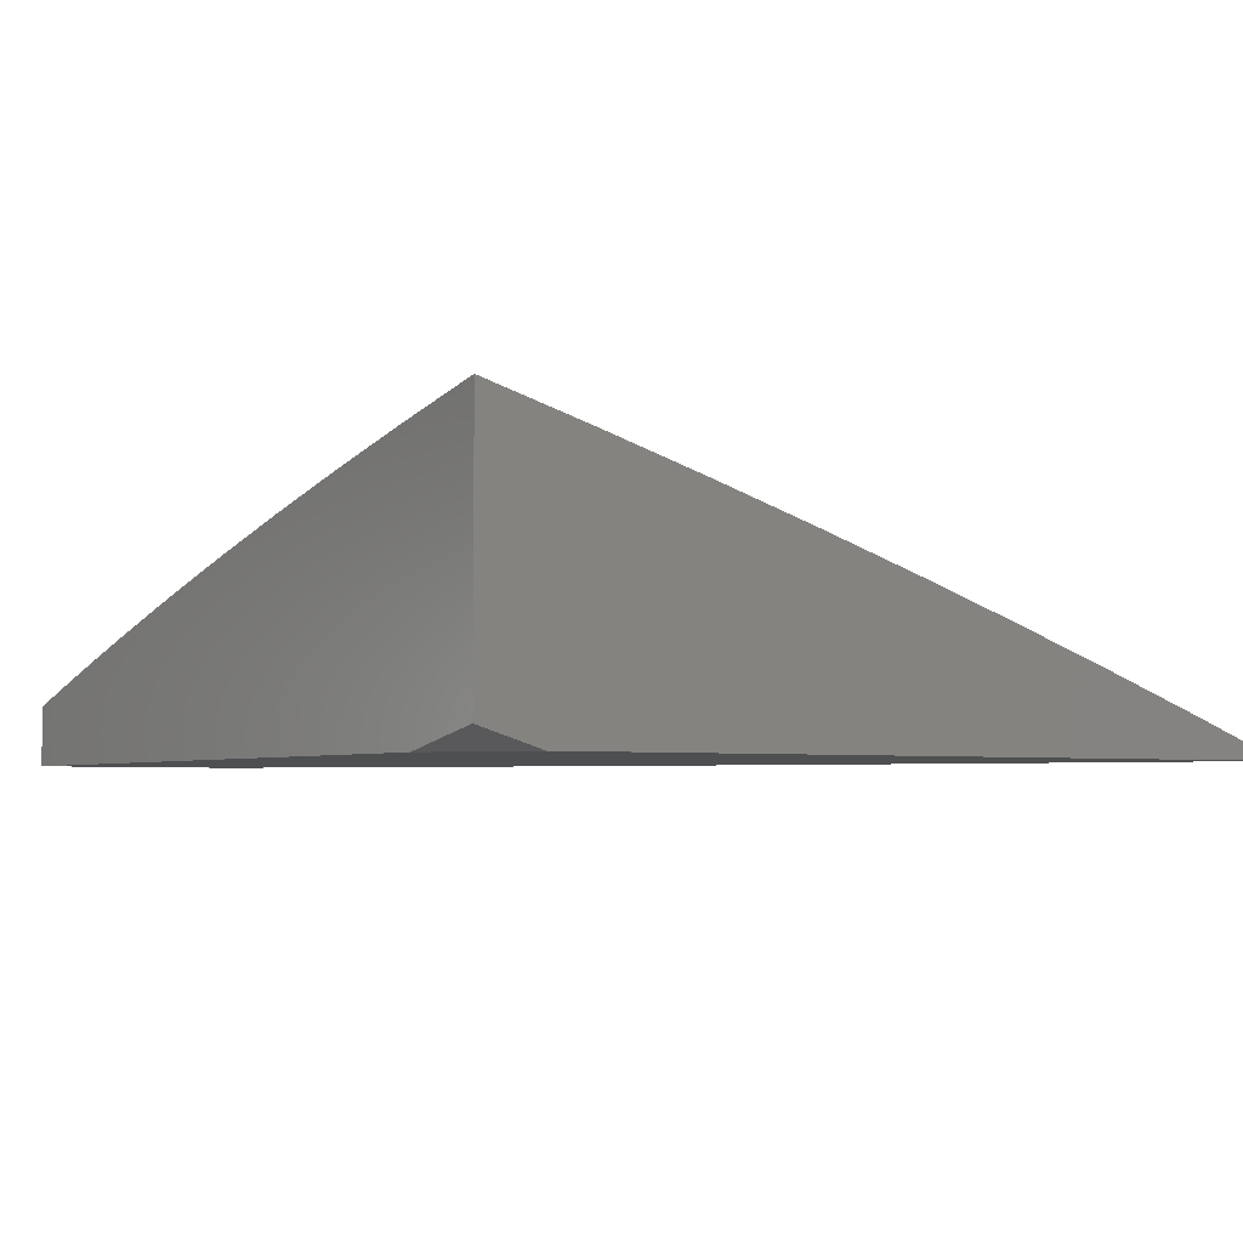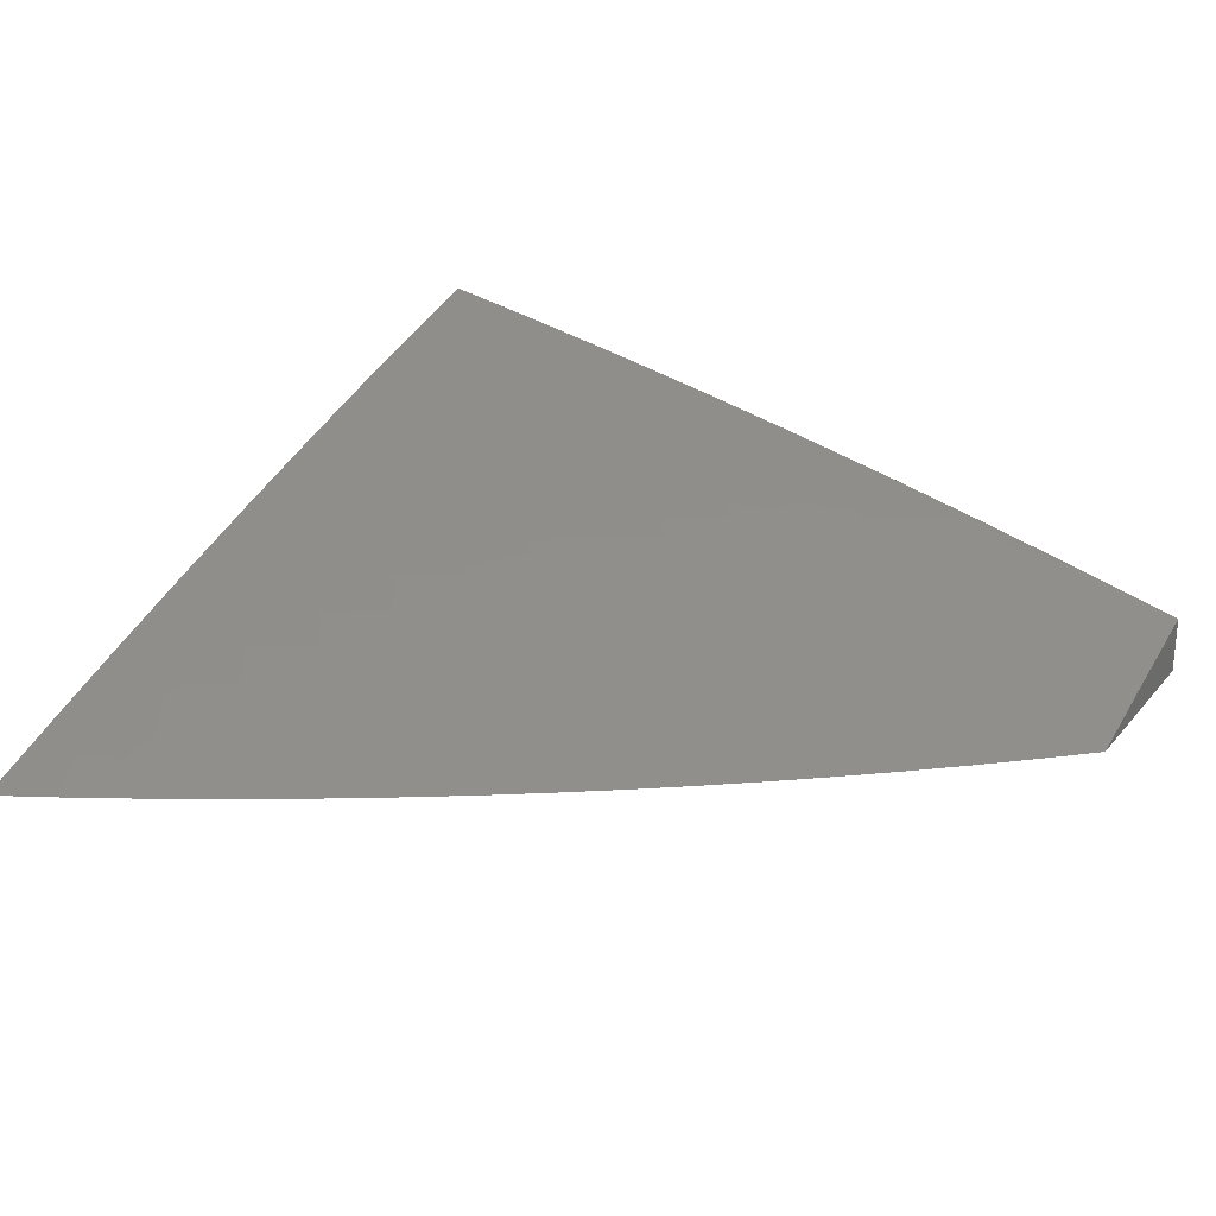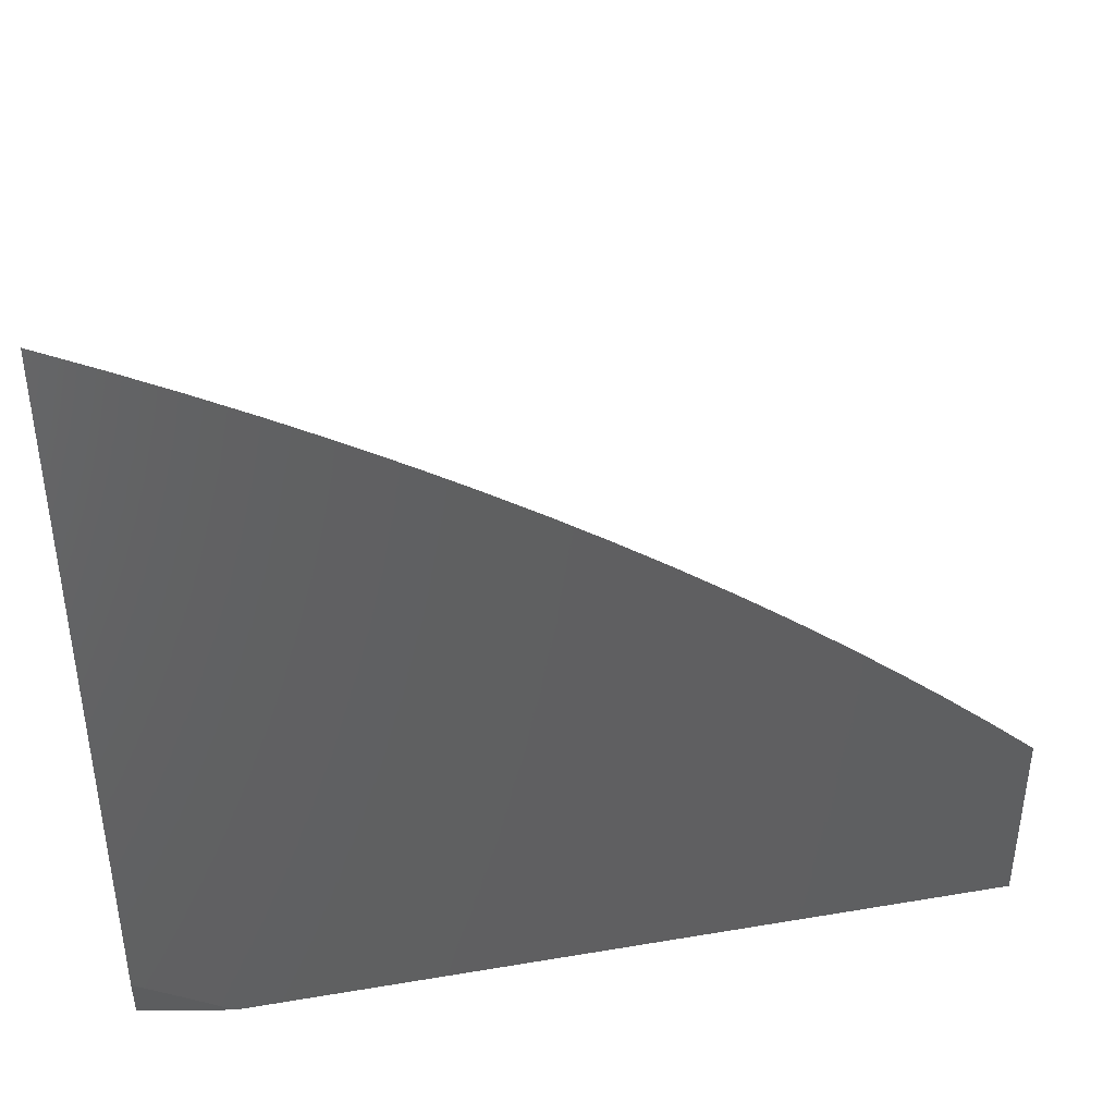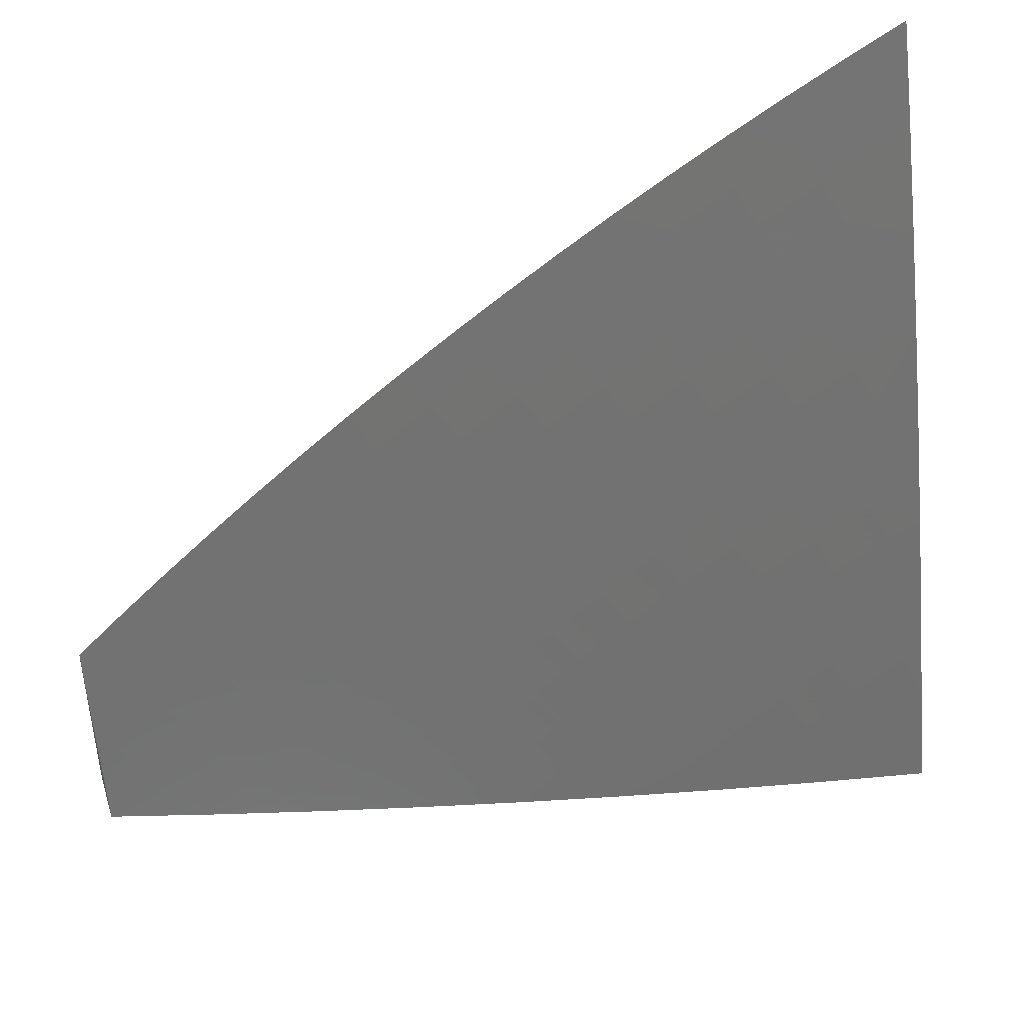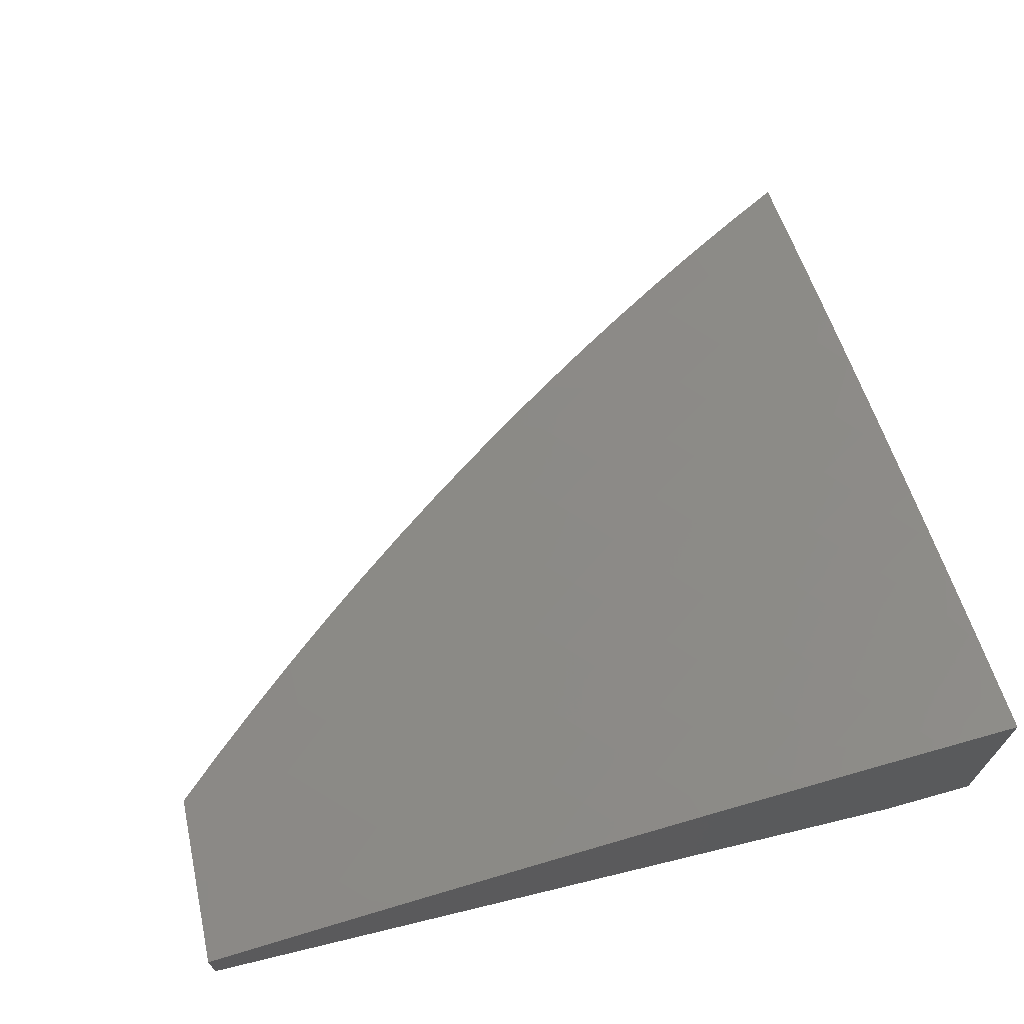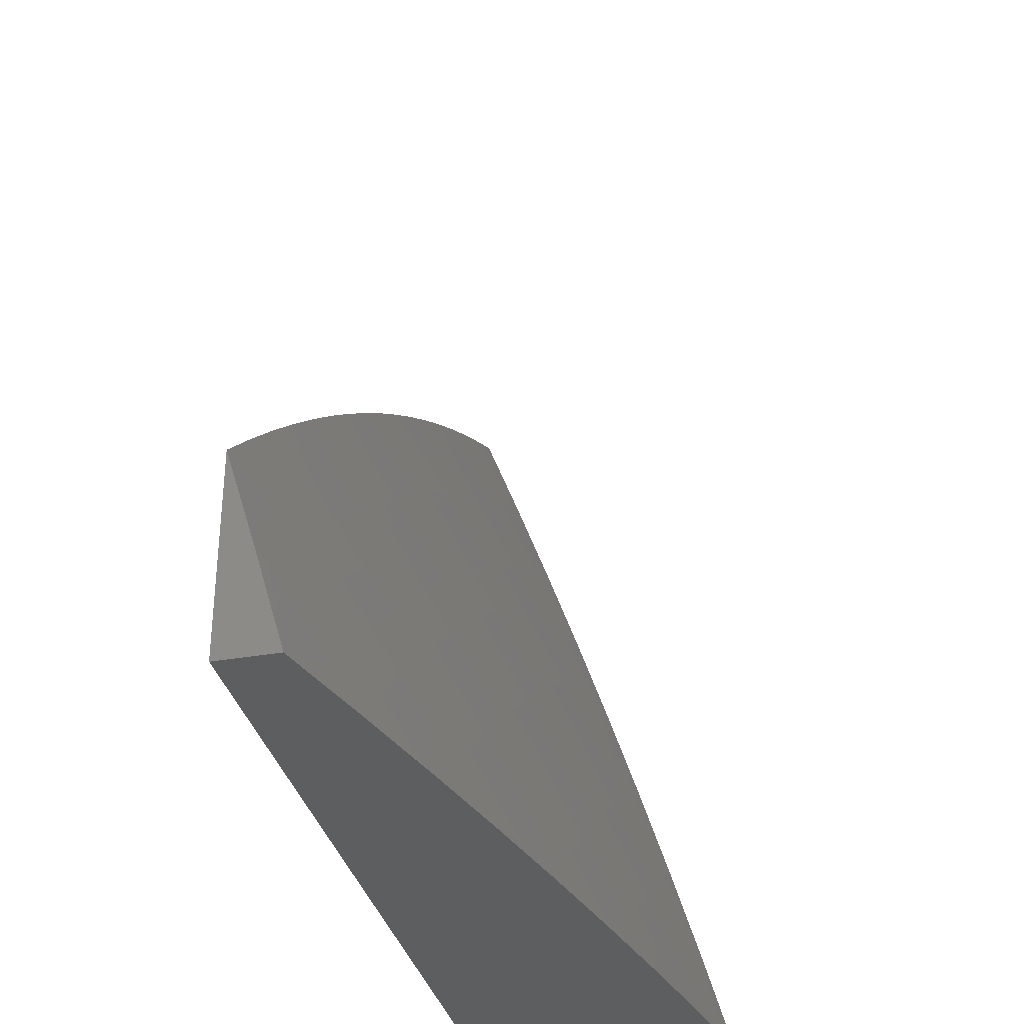
<metadata>
{"format":"stl","ext":"stl","renderer":"f3d","projection":"perspective","resolution":1024,"background":"white","views":[{"elev":-4.2,"azim":57.3,"up":"+Z"},{"elev":25.6,"azim":-149.6,"up":"+Z"},{"elev":41.7,"azim":168.4,"up":"+Y"},{"elev":43.6,"azim":-17.3,"up":"+Y"},{"elev":68.4,"azim":-13.6,"up":"+Z"},{"elev":-34.1,"azim":-76.6,"up":"+Y"}]}
</metadata>
<code>
# stl→obj: 182 verts, 360 faces
v -2.107 3 11
v -2.054 3.035 11
v -2.054 3 11.01
v -2 3 11.02
v -2 3.069 11
v -2.876 3 11.1
v -2.915 3.033 11.08
v -3 3 11.07
v -2.95 3.069 11.06
v -2.984 3.105 11.04
v -2.922 3.164 11.04
v -3 3.114 11.03
v -2.956 3.2 11.02
v -3 3.227 11
v -2.944 3.279 11
v -2.892 3.258 11.02
v -2.886 3.329 11
v -2.827 3.315 11.02
v -2.828 3.379 11
v -2.761 3.37 11.02
v -2.769 3.428 11
v -2.694 3.424 11.02
v -2.709 3.475 11
v -2.626 3.476 11.02
v -2.648 3.522 11
v -2.557 3.527 11.02
v -2.587 3.567 11
v -2.524 3.612 11
v -2.487 3.577 11.02
v -2.461 3.655 11
v -2.417 3.625 11.02
v -2.397 3.697 11
v -2.345 3.672 11.02
v -2.333 3.738 11
v -2.273 3.717 11.02
v -2.267 3.778 11
v -2.2 3.76 11.02
v -2.202 3.817 11
v -2.126 3.802 11.02
v -2.135 3.855 11
v -2.052 3.843 11.02
v -2.068 3.891 11
v -2 3.926 11
v -2 3.812 11.04
v -2.029 3.799 11.04
v -2.005 3.755 11.06
v -2.078 3.715 11.06
v -2 3.697 11.08
v -2.053 3.672 11.08
v -2.029 3.628 11.1
v -2.099 3.588 11.1
v -2.074 3.545 11.12
v -2.143 3.504 11.12
v -2.117 3.461 11.14
v -2.184 3.419 11.14
v -2.157 3.377 11.16
v -2.25 3.376 11.14
v -2.223 3.334 11.16
v -2.316 3.331 11.14
v -2.288 3.29 11.16
v -2.352 3.244 11.16
v -2.323 3.204 11.18
v -2.385 3.157 11.18
v -2.355 3.117 11.2
v -2.416 3.07 11.2
v -2.385 3.031 11.22
v -2.378 3 11.23
v -2.295 3.037 11.24
v -2.252 3 11.25
v -2.234 3.082 11.24
v -2.205 3.041 11.25
v -2.173 3.125 11.24
v -2.145 3.084 11.25
v -2.084 3.125 11.25
v -2.056 3.084 11.27
v -2 3.117 11.27
v -2.028 3.042 11.29
v -2 3 11.31
v -2.087 3.001 11.29
v -2.126 3 11.28
v -2.116 3.043 11.27
v -2.752 3 11.14
v -2.787 3.017 11.12
v -2.821 3.054 11.1
v -2.855 3.09 11.08
v -2.793 3.146 11.08
v -2.826 3.183 11.06
v -2.763 3.239 11.06
v -2.795 3.277 11.04
v -2.73 3.331 11.04
v -2.628 3 11.17
v -2.693 3.034 11.14
v -2.727 3.071 11.12
v -2.76 3.109 11.1
v -2.503 3 11.2
v -2.568 3.011 11.18
v -2.6 3.049 11.16
v -2.633 3.087 11.14
v -2.571 3.138 11.14
v -2.603 3.177 11.12
v -2.54 3.228 11.12
v -2.571 3.267 11.1
v -2.506 3.317 11.1
v -2.536 3.357 11.08
v -2.47 3.406 11.08
v -2.499 3.446 11.06
v -2.43 3.495 11.06
v -2.459 3.536 11.04
v -2.361 3.542 11.06
v -2.389 3.583 11.04
v -2.291 3.588 11.06
v -2.318 3.63 11.04
v -2.247 3.674 11.04
v -2.476 3.022 11.2
v -2.508 3.061 11.18
v -2.54 3.099 11.16
v -2.022 3.166 11.25
v -2 3.234 11.24
v -2.049 3.208 11.24
v -2.076 3.25 11.22
v -2.139 3.209 11.22
v -2.167 3.251 11.2
v -2.23 3.208 11.2
v -2.259 3.249 11.18
v -2.293 3.163 11.2
v -2.012 3.29 11.22
v -2 3.35 11.2
v -2.038 3.333 11.2
v -2.064 3.376 11.18
v -2.103 3.293 11.2
v -2.13 3.335 11.18
v -2.195 3.292 11.18
v -2 3.467 11.16
v -2.023 3.459 11.16
v -2.09 3.419 11.16
v -2.049 3.502 11.14
v -2 3.582 11.12
v -2.005 3.585 11.12
v -2.889 3.127 11.06
v -2.859 3.221 11.04
v -2.665 3.125 11.12
v -2.698 3.163 11.1
v -2.635 3.215 11.1
v -2.73 3.201 11.08
v -2.666 3.254 11.08
v -2.602 3.306 11.08
v -2.698 3.293 11.06
v -2.663 3.385 11.04
v -2.447 3.11 11.18
v -2.478 3.149 11.16
v -2.415 3.197 11.16
v -2.509 3.188 11.14
v -2.446 3.237 11.14
v -2.381 3.285 11.14
v -2.632 3.345 11.06
v -2.566 3.397 11.06
v -2.476 3.277 11.12
v -2.44 3.366 11.1
v -2.402 3.454 11.08
v -2.334 3.5 11.08
v -2.265 3.546 11.08
v -2.221 3.632 11.06
v -2.175 3.717 11.04
v -2.596 3.436 11.04
v -2.264 3.122 11.22
v -2.325 3.077 11.22
v -2.202 3.166 11.22
v -2.111 3.167 11.24
v -2.411 3.325 11.12
v -2.345 3.372 11.12
v -2.373 3.413 11.1
v -2.306 3.459 11.1
v -2.238 3.503 11.1
v -2.195 3.589 11.08
v -2.15 3.674 11.06
v -2.102 3.759 11.04
v -2.528 3.487 11.04
v -2.278 3.417 11.12
v -2.211 3.461 11.12
v -2.169 3.547 11.1
v -2.124 3.631 11.08
v -3 3 11
f 1 2 3
f 3 2 4
f 4 2 5
f 6 7 8
f 8 7 9
f 8 9 10
f 10 9 11
f 10 11 12
f 12 11 13
f 12 13 14
f 14 13 15
f 15 13 16
f 15 16 17
f 17 16 18
f 17 18 19
f 19 18 20
f 19 20 21
f 21 20 22
f 21 22 23
f 23 22 24
f 23 24 25
f 25 24 26
f 25 26 27
f 27 26 28
f 28 26 29
f 28 29 30
f 30 29 31
f 30 31 32
f 32 31 33
f 32 33 34
f 34 33 35
f 34 35 36
f 36 35 37
f 36 37 38
f 38 37 39
f 38 39 40
f 40 39 41
f 40 41 42
f 42 41 43
f 43 41 44
f 44 41 45
f 44 45 46
f 46 45 47
f 46 47 48
f 48 47 49
f 48 49 50
f 50 49 51
f 50 51 52
f 52 51 53
f 52 53 54
f 54 53 55
f 54 55 56
f 56 55 57
f 56 57 58
f 58 57 59
f 58 59 60
f 60 59 61
f 60 61 62
f 62 61 63
f 62 63 64
f 64 63 65
f 64 65 66
f 66 65 67
f 66 67 68
f 68 67 69
f 68 69 70
f 70 69 71
f 70 71 72
f 72 71 73
f 72 73 74
f 74 73 75
f 74 75 76
f 76 75 77
f 76 77 78
f 78 77 79
f 78 79 80
f 80 79 81
f 80 81 71
f 71 81 73
f 82 83 6
f 6 83 84
f 6 84 85
f 85 84 86
f 85 86 87
f 87 86 88
f 87 88 89
f 89 88 90
f 89 90 20
f 20 90 22
f 91 92 82
f 82 92 93
f 82 93 83
f 83 93 94
f 83 94 84
f 84 94 86
f 95 96 91
f 91 96 97
f 91 97 98
f 98 97 99
f 98 99 100
f 100 99 101
f 100 101 102
f 102 101 103
f 102 103 104
f 104 103 105
f 104 105 106
f 106 105 107
f 106 107 108
f 108 107 109
f 108 109 110
f 110 109 111
f 110 111 112
f 112 111 113
f 112 113 35
f 35 113 37
f 67 114 95
f 95 114 115
f 95 115 96
f 96 115 116
f 96 116 97
f 97 116 99
f 69 80 71
f 74 76 117
f 117 76 118
f 117 118 119
f 119 118 120
f 119 120 121
f 121 120 122
f 121 122 123
f 123 122 124
f 123 124 125
f 125 124 62
f 125 62 64
f 120 118 126
f 126 118 127
f 126 127 128
f 128 127 129
f 128 129 130
f 130 129 131
f 130 131 132
f 132 131 58
f 132 58 60
f 127 133 129
f 129 133 134
f 129 134 135
f 135 134 136
f 135 136 54
f 54 136 52
f 134 133 136
f 136 133 137
f 136 137 52
f 52 137 138
f 52 138 50
f 50 138 137
f 50 137 48
f 48 44 46
f 12 8 10
f 81 79 77
f 9 7 139
f 139 7 85
f 139 85 87
f 7 6 85
f 9 139 11
f 11 139 140
f 11 140 16
f 16 140 18
f 140 139 87
f 16 13 11
f 93 92 141
f 141 92 98
f 141 98 100
f 94 93 142
f 142 93 141
f 142 141 143
f 143 141 100
f 143 100 102
f 86 94 144
f 144 94 142
f 144 142 145
f 145 142 143
f 145 143 146
f 146 143 102
f 146 102 104
f 18 140 89
f 89 140 87
f 92 91 98
f 86 144 88
f 88 144 147
f 88 147 90
f 90 147 148
f 90 148 22
f 22 148 24
f 147 144 145
f 20 18 89
f 115 114 149
f 149 114 65
f 149 65 63
f 116 115 150
f 150 115 149
f 150 149 151
f 151 149 63
f 151 63 61
f 99 116 152
f 152 116 150
f 152 150 153
f 153 150 151
f 153 151 154
f 154 151 61
f 154 61 59
f 147 145 155
f 155 145 146
f 155 146 156
f 156 146 104
f 156 104 106
f 114 67 65
f 99 152 101
f 101 152 157
f 101 157 103
f 103 157 158
f 103 158 105
f 105 158 159
f 105 159 107
f 107 159 160
f 107 160 109
f 109 160 161
f 109 161 111
f 111 161 162
f 111 162 113
f 113 162 163
f 113 163 37
f 37 163 39
f 157 152 153
f 147 155 148
f 148 155 164
f 148 164 24
f 24 164 26
f 164 155 156
f 70 165 68
f 68 165 166
f 68 166 66
f 66 166 64
f 64 166 125
f 125 166 165
f 125 165 123
f 123 165 167
f 123 167 121
f 121 167 168
f 121 168 119
f 119 168 117
f 165 70 167
f 167 70 72
f 167 72 168
f 168 72 74
f 168 74 117
f 60 62 124
f 157 153 169
f 169 153 154
f 169 154 170
f 170 154 59
f 170 59 57
f 157 169 158
f 158 169 171
f 158 171 159
f 159 171 172
f 159 172 160
f 160 172 173
f 160 173 161
f 161 173 174
f 161 174 162
f 162 174 175
f 162 175 163
f 163 175 176
f 163 176 39
f 39 176 41
f 171 169 170
f 164 156 177
f 177 156 106
f 177 106 108
f 29 26 177
f 177 26 164
f 29 177 108
f 75 73 81
f 75 81 77
f 132 60 124
f 132 124 122
f 171 170 178
f 178 170 57
f 178 57 55
f 31 29 110
f 110 29 108
f 33 31 112
f 112 31 110
f 172 178 179
f 179 178 55
f 179 55 53
f 178 172 171
f 56 58 131
f 132 122 130
f 130 122 120
f 130 120 128
f 128 120 126
f 129 135 131
f 131 135 56
f 135 54 56
f 172 179 173
f 173 179 180
f 173 180 174
f 174 180 181
f 174 181 175
f 175 181 47
f 175 47 176
f 176 47 45
f 176 45 41
f 180 179 53
f 35 33 112
f 181 180 51
f 51 180 53
f 47 181 49
f 49 181 51
f 5 133 4
f 4 133 127
f 4 127 118
f 43 44 5
f 5 44 48
f 5 48 137
f 137 133 5
f 118 76 4
f 4 76 78
f 2 30 5
f 5 30 32
f 5 32 34
f 30 2 28
f 28 2 1
f 28 1 27
f 27 1 25
f 25 1 23
f 23 1 21
f 21 1 19
f 19 1 17
f 17 1 182
f 17 182 15
f 15 182 14
f 34 36 5
f 5 36 38
f 5 38 40
f 40 42 5
f 5 42 43
f 3 95 1
f 1 95 91
f 1 91 82
f 3 4 95
f 95 4 67
f 67 4 69
f 69 4 80
f 80 4 78
f 82 6 1
f 1 6 182
f 182 6 8
f 8 12 182
f 182 12 14

</code>
